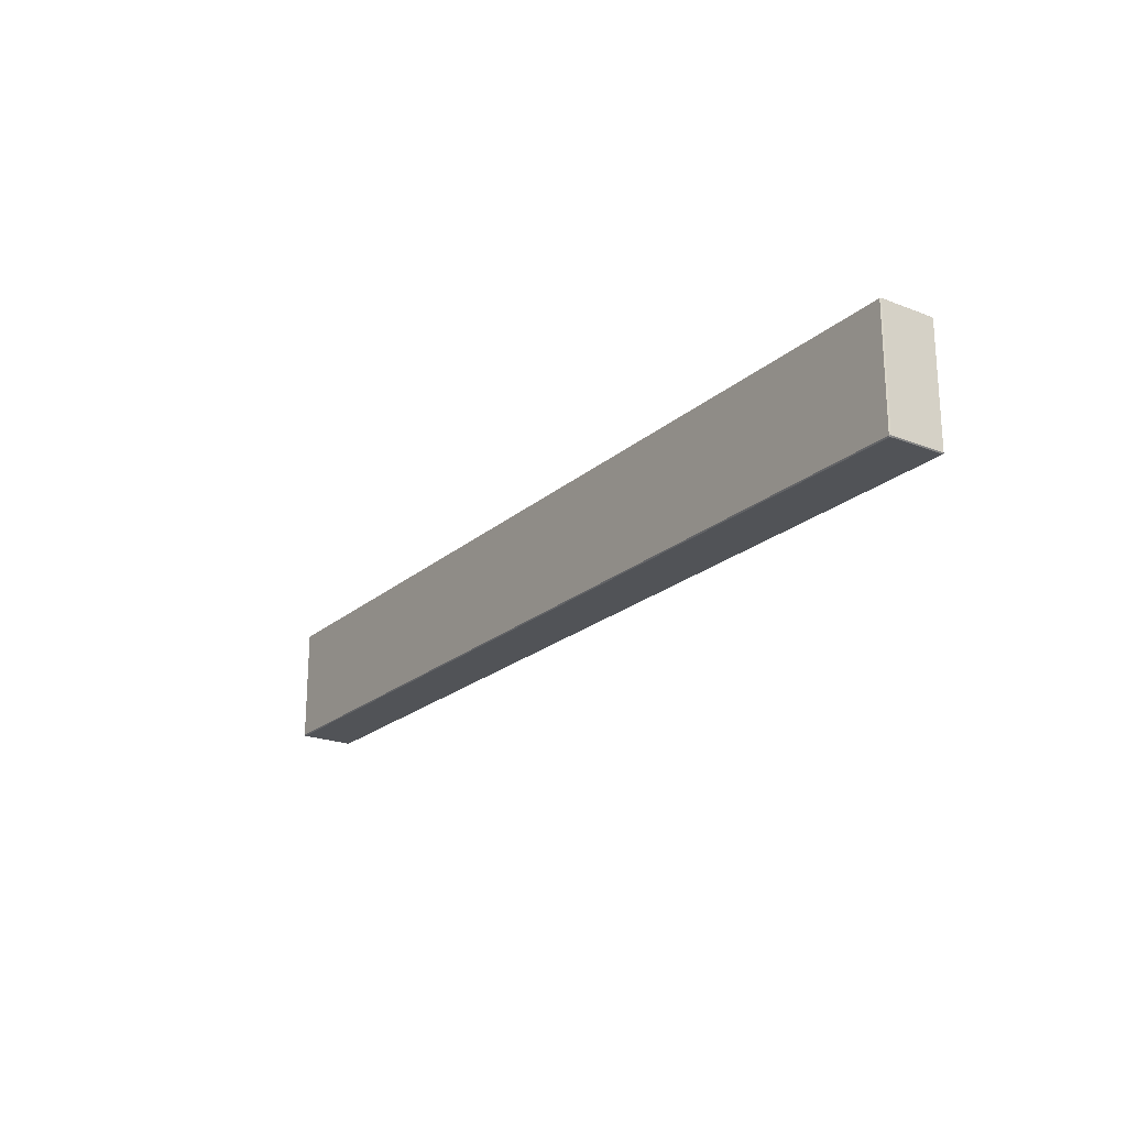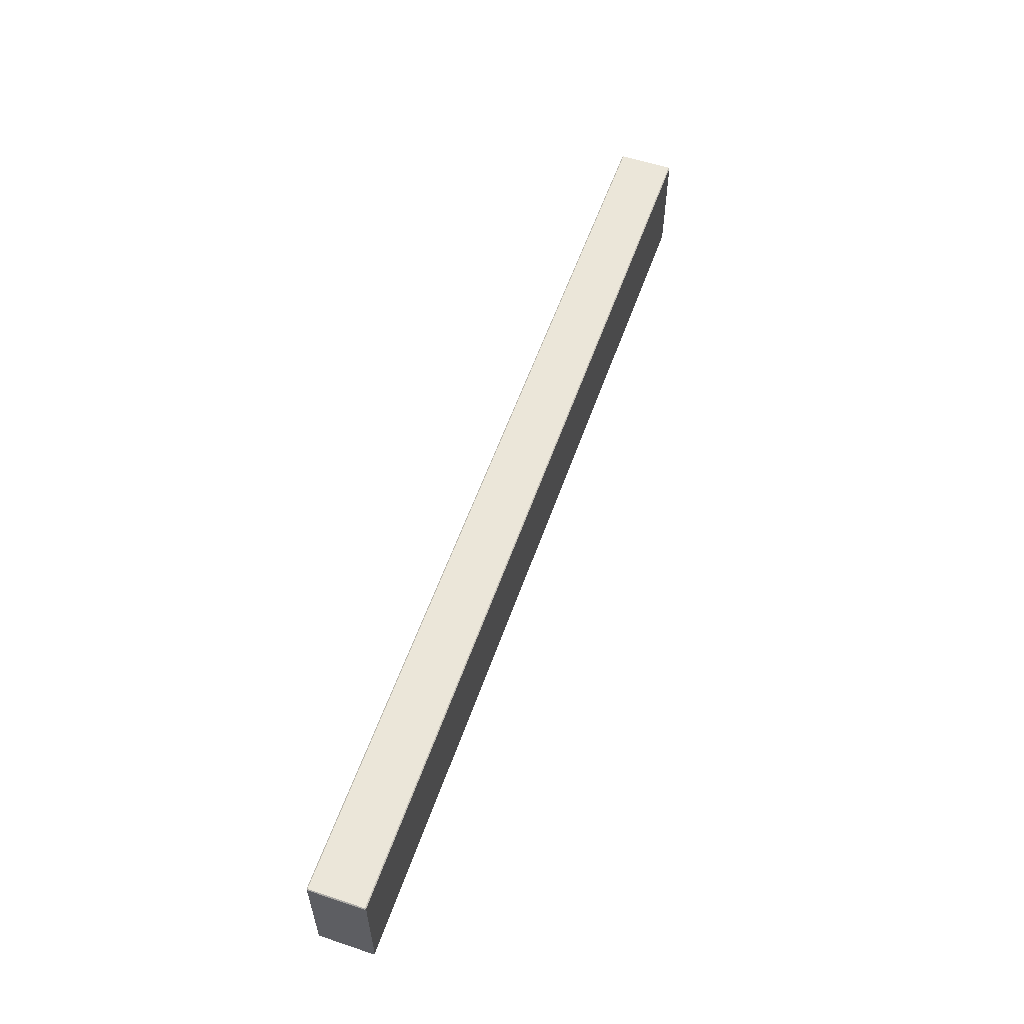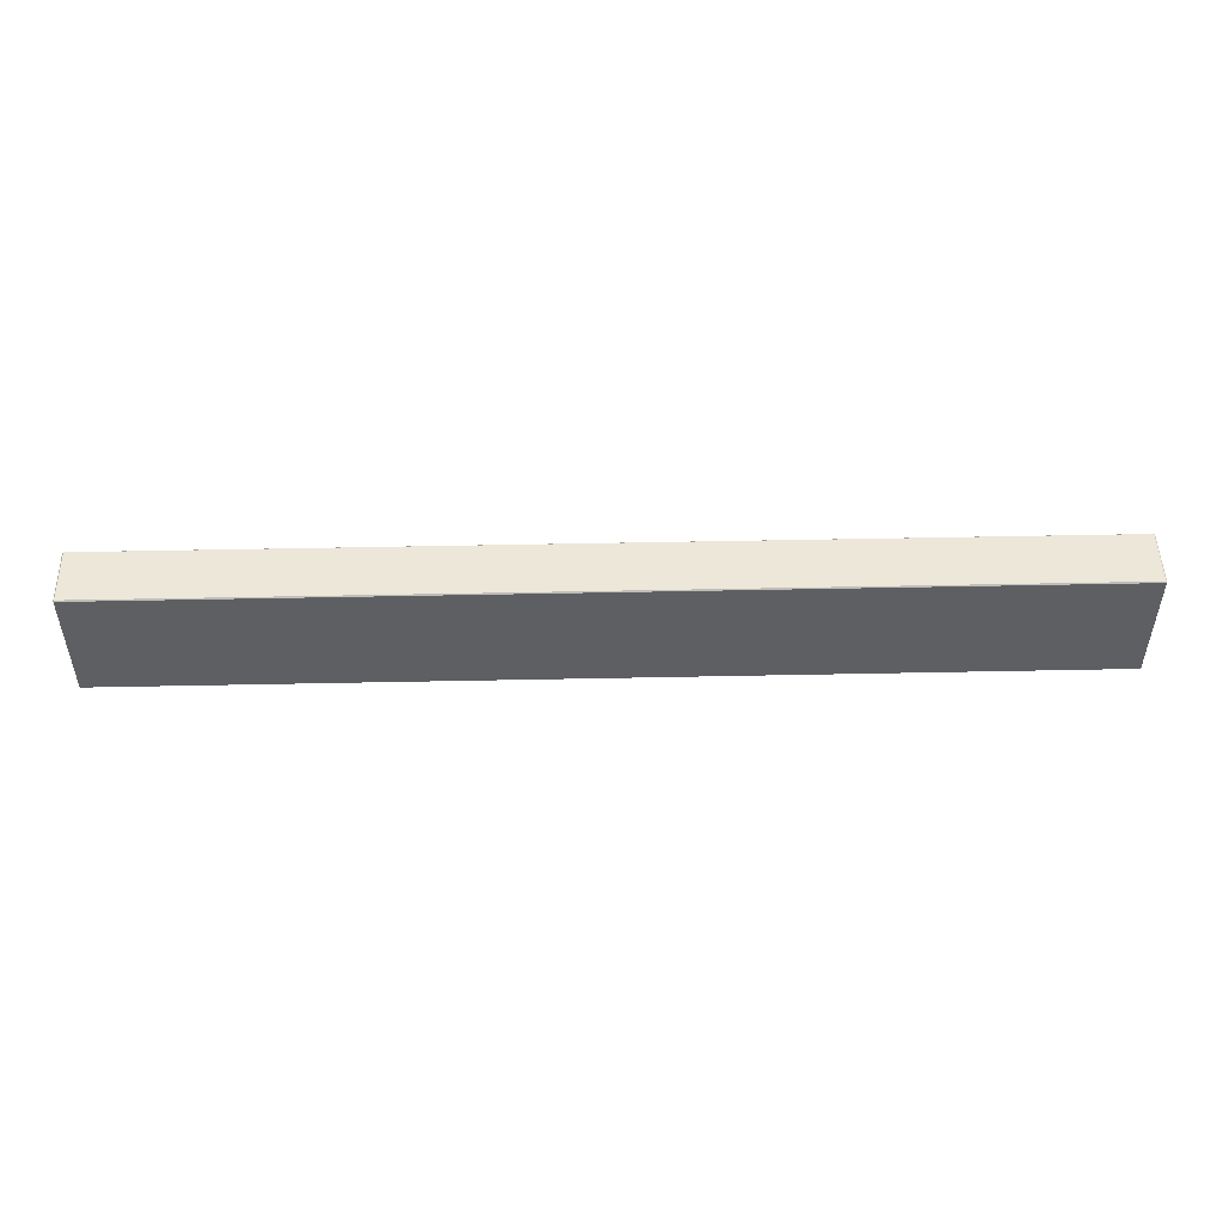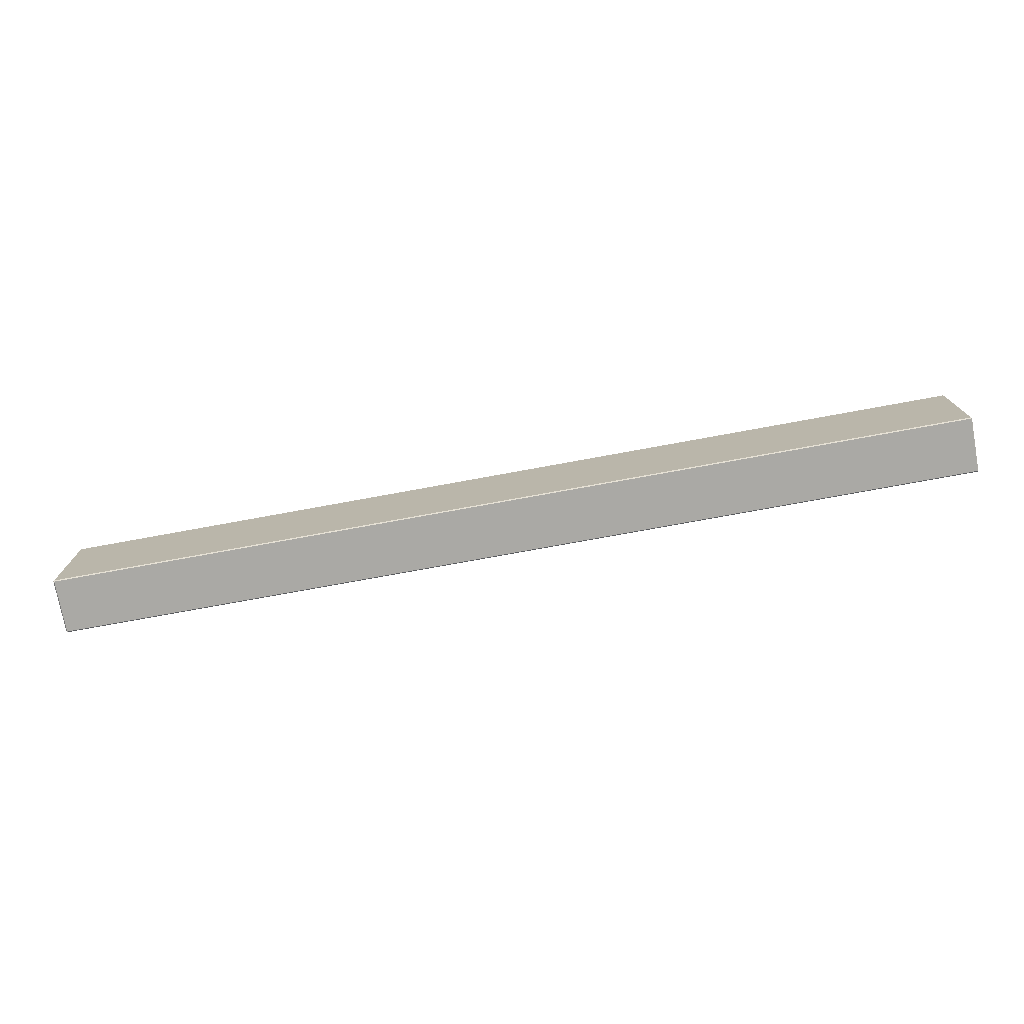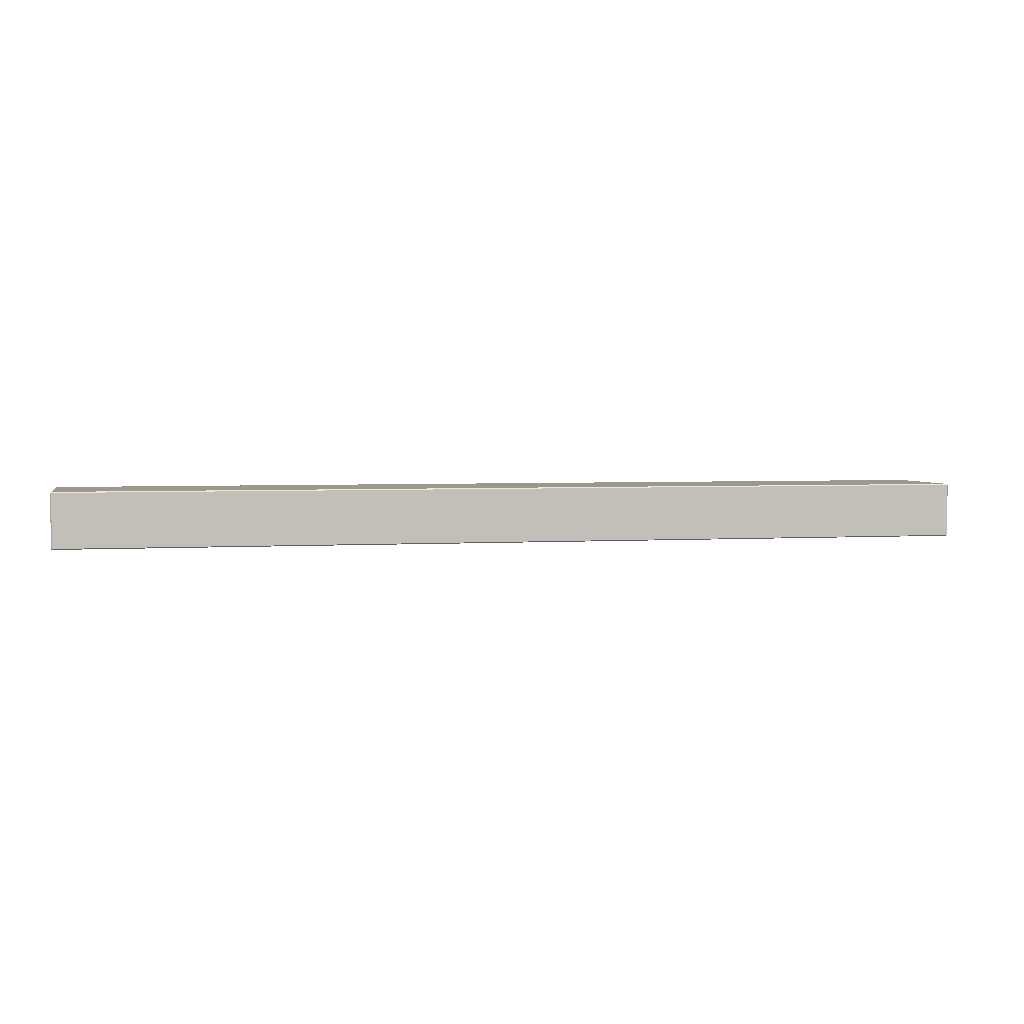
<metadata>
{"format":"obj","ext":"obj","renderer":"f3d","projection":"perspective","resolution":1024,"background":"white","views":[{"elev":-21.7,"azim":-124.4,"up":"+Y"},{"elev":56.9,"azim":-70.8,"up":"+Y"},{"elev":49.6,"azim":178.7,"up":"+Y"},{"elev":-75.3,"azim":10.4,"up":"+Y"},{"elev":3.2,"azim":-12.2,"up":"+Z"}]}
</metadata>
<code>
o Box043_1/Box043/mesh6/mesh6-geometry#mesh6-geometry
v -0.6368 -0.4994 0.3811
v 0.6434 -0.6574 0.3811
v -0.6368 -0.6574 0.3811
v 0.6434 -0.4994 0.3811
v 0.6434 -0.6588 0.3825
v -0.6382 -0.6574 0.3825
v -0.6368 -0.498 0.3825
v 0.6448 -0.4994 0.3825
v -0.6368 -0.6588 0.3825
v 0.6448 -0.6574 0.3825
v -0.6382 -0.4994 0.3825
v 0.6434 -0.498 0.3825
v -0.6368 -0.6588 0.4566
v 0.6448 -0.6574 0.4566
v -0.6382 -0.6574 0.4566
v 0.6434 -0.498 0.4566
v -0.6382 -0.4994 0.4566
v 0.6448 -0.4994 0.4566
v 0.6434 -0.6588 0.4566
v -0.6368 -0.498 0.4566
v 0.6434 -0.6574 0.458
v 0.6434 -0.4994 0.458
v -0.6368 -0.6574 0.458
v -0.6368 -0.4994 0.458
f 1 2 3
f 2 1 4
f 5 3 2
f 6 1 3
f 7 4 1
f 8 2 4
f 3 5 9
f 2 10 5
f 1 6 11
f 3 9 6
f 4 7 12
f 1 11 7
f 2 8 10
f 4 12 8
f 5 13 9
f 14 5 10
f 15 11 6
f 13 6 9
f 7 16 12
f 17 7 11
f 18 10 8
f 16 8 12
f 13 5 19
f 5 14 19
f 10 18 14
f 11 15 17
f 6 13 15
f 16 7 20
f 7 17 20
f 8 16 18
f 21 13 19
f 14 21 19
f 22 14 18
f 23 17 15
f 13 23 15
f 24 16 20
f 17 24 20
f 16 22 18
f 13 21 23
f 14 22 21
f 17 23 24
f 16 24 22
f 22 23 21
f 23 22 24
f 3 2 1
f 4 1 2
f 2 3 5
f 3 1 6
f 1 4 7
f 4 2 8
f 9 5 3
f 5 10 2
f 11 6 1
f 6 9 3
f 12 7 4
f 7 11 1
f 10 8 2
f 8 12 4
f 9 13 5
f 10 5 14
f 6 11 15
f 9 6 13
f 12 16 7
f 11 7 17
f 8 10 18
f 12 8 16
f 19 5 13
f 19 14 5
f 14 18 10
f 17 15 11
f 15 13 6
f 20 7 16
f 20 17 7
f 18 16 8
f 19 13 21
f 19 21 14
f 18 14 22
f 15 17 23
f 15 23 13
f 20 16 24
f 20 24 17
f 18 22 16
f 23 21 13
f 21 22 14
f 24 23 17
f 22 24 16
f 21 23 22
f 24 22 23

</code>
